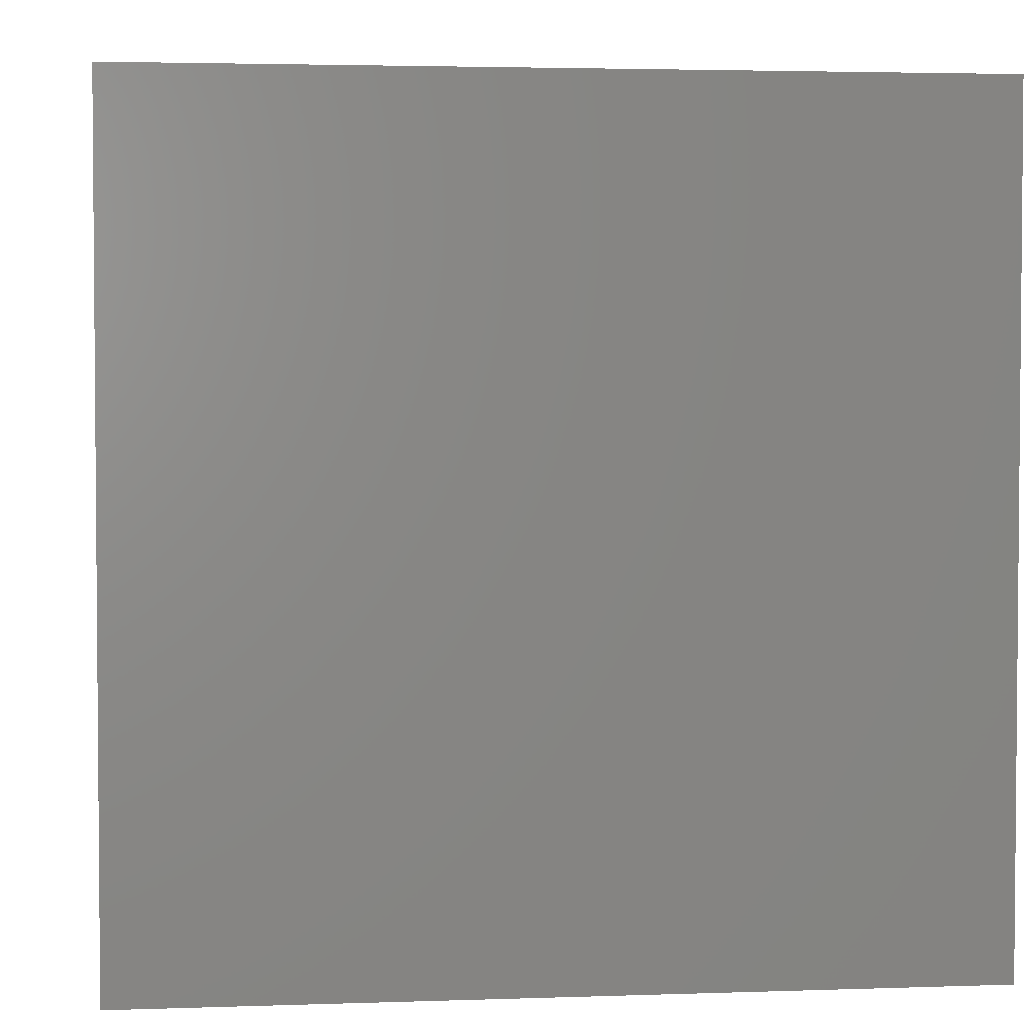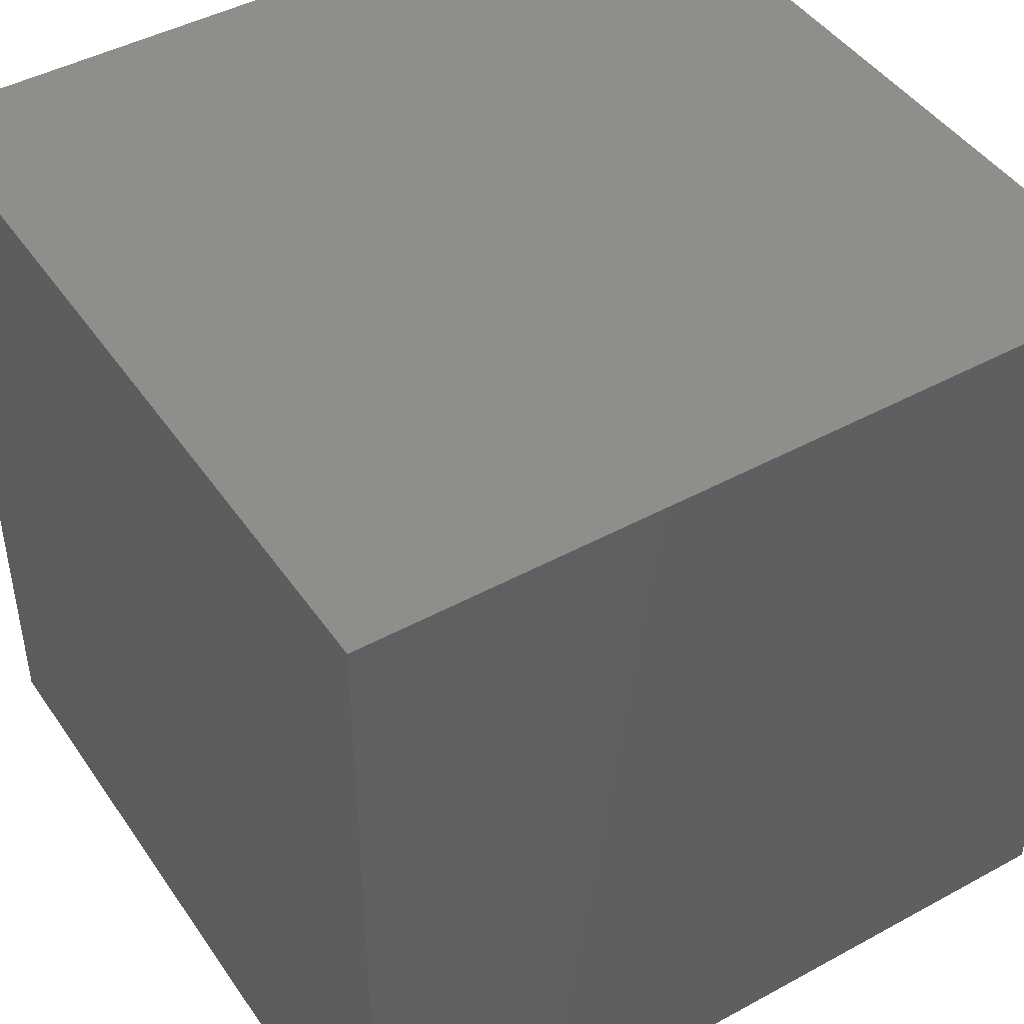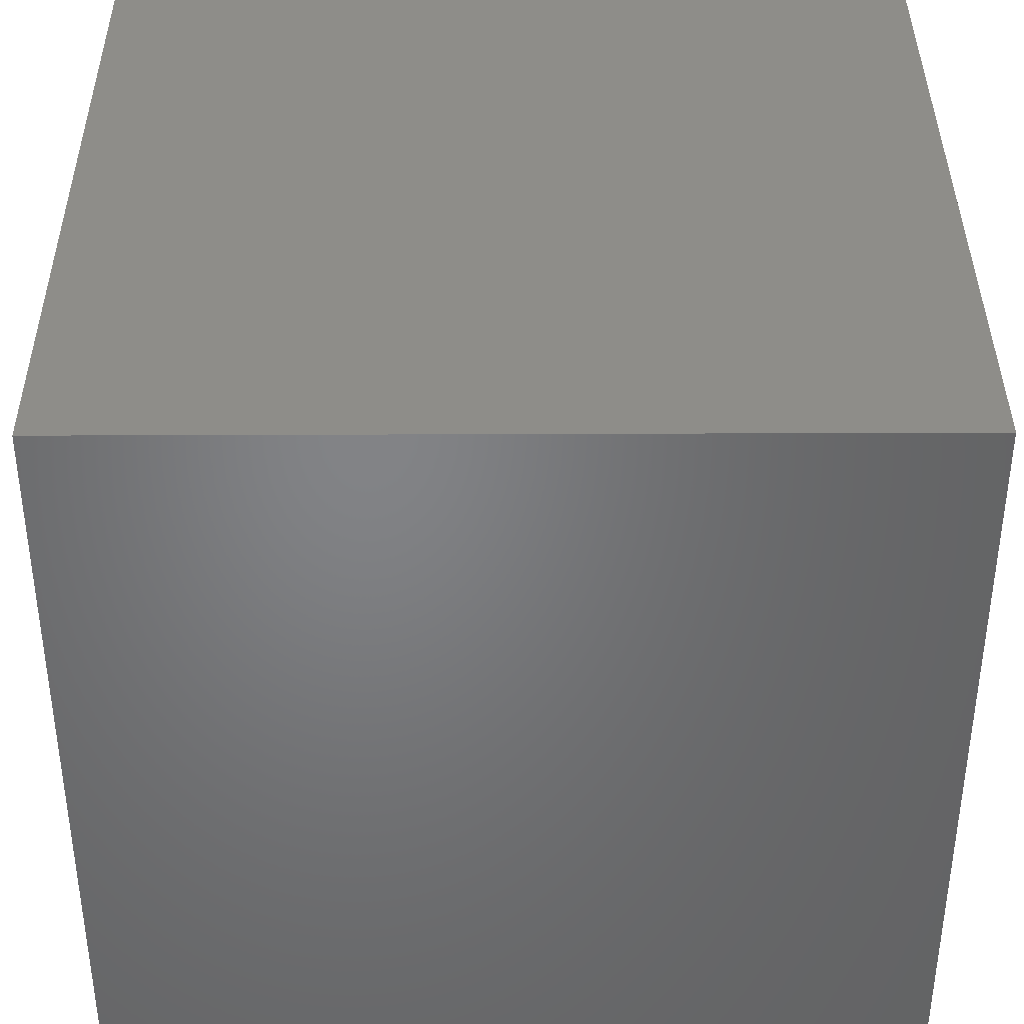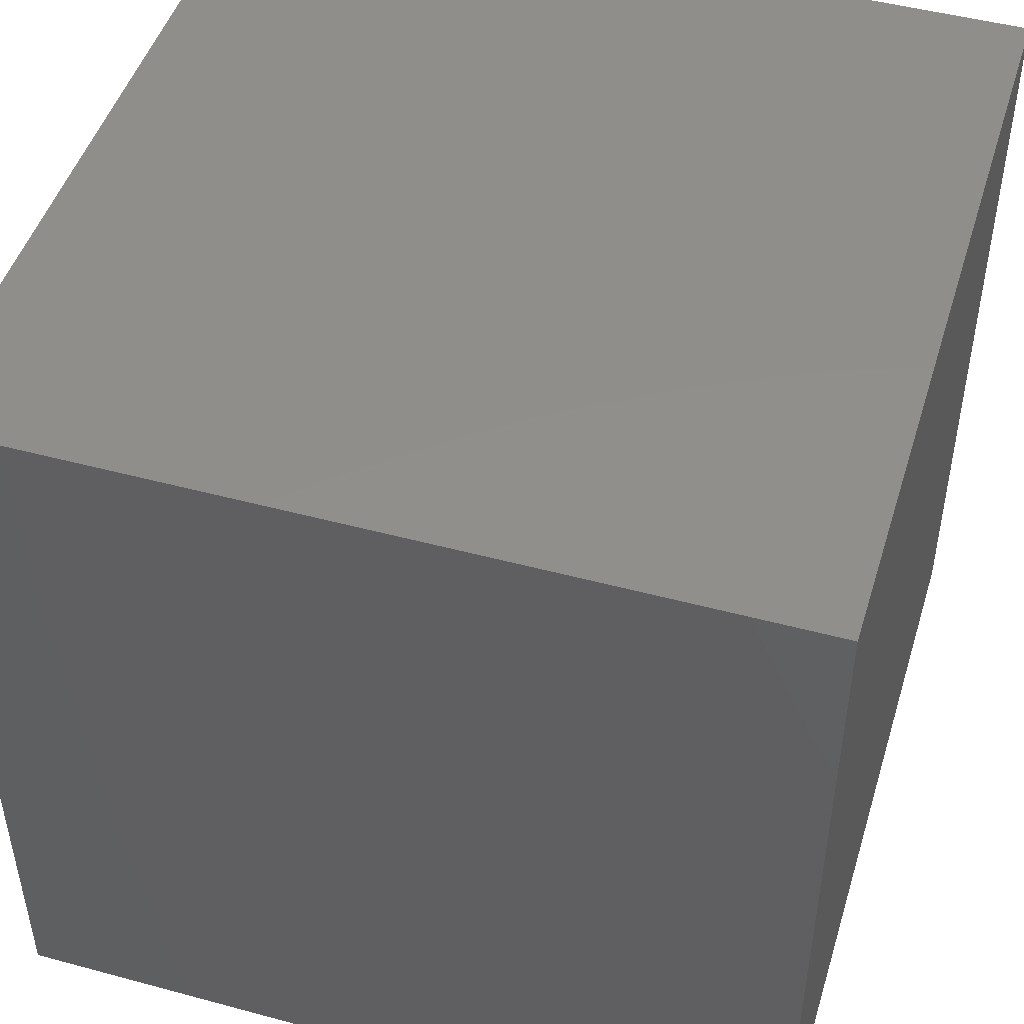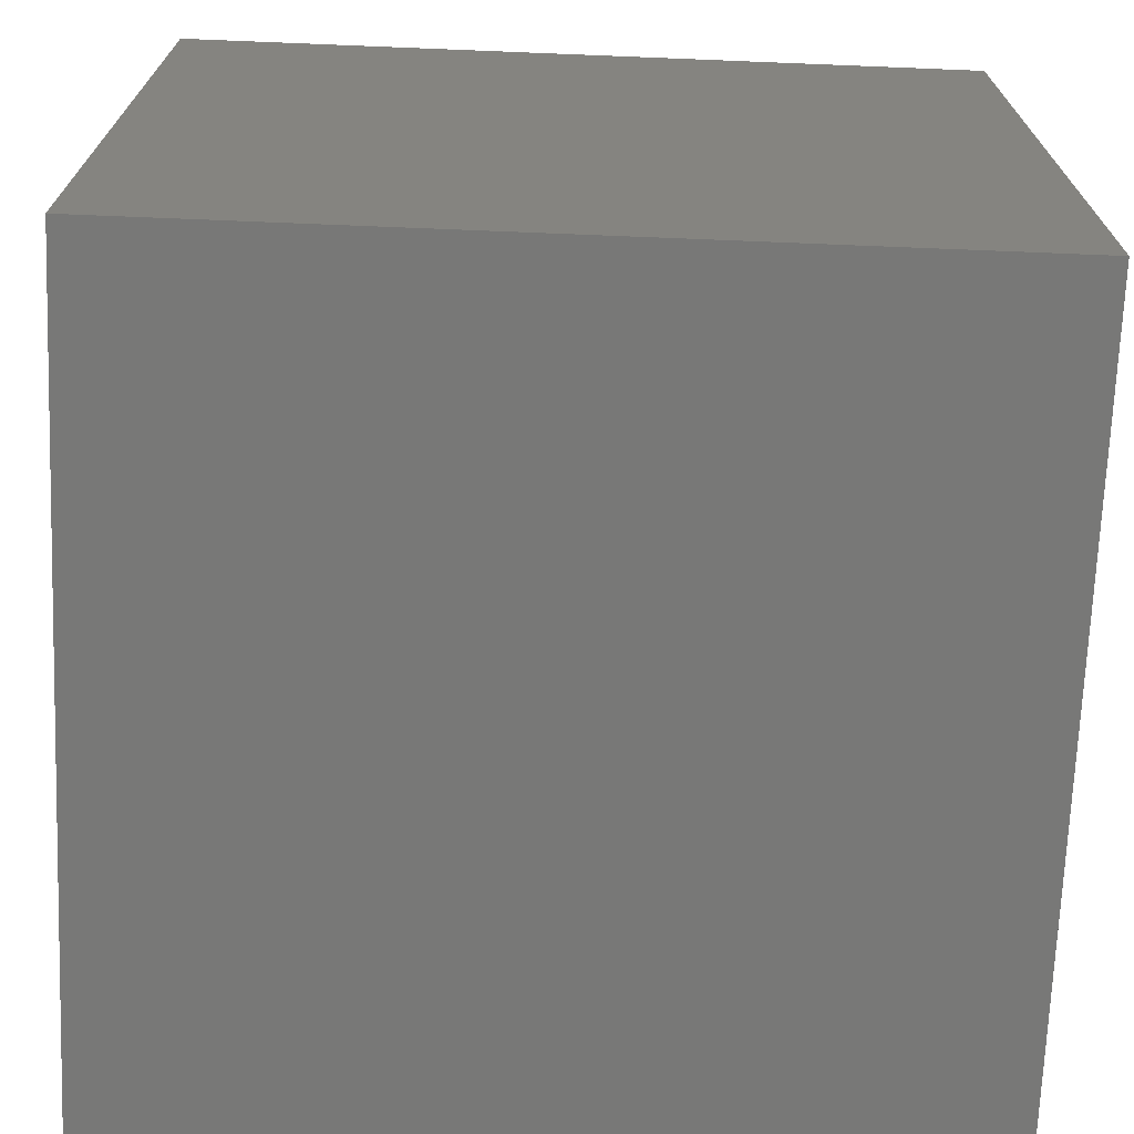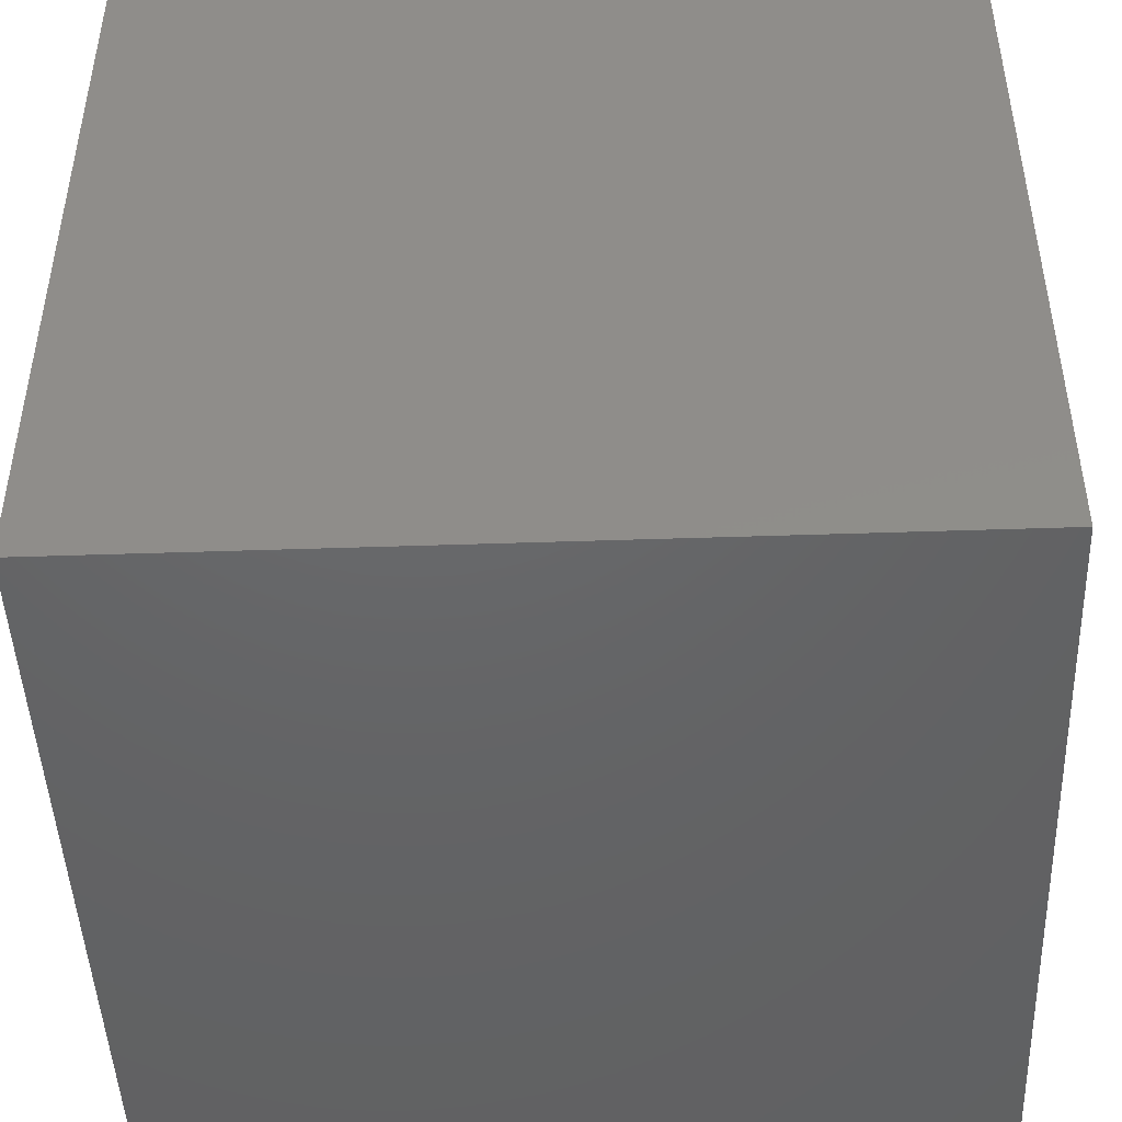
<metadata>
{"format":"stl","ext":"stl","renderer":"f3d","projection":"perspective","resolution":1024,"background":"white","views":[{"elev":3.1,"azim":173.2,"up":"+Y"},{"elev":45.0,"azim":-32.3,"up":"+Y"},{"elev":38.7,"azim":179.7,"up":"+Y"},{"elev":47.7,"azim":16.9,"up":"+Z"},{"elev":-70.7,"azim":87.7,"up":"+Y"},{"elev":-46.4,"azim":-177.8,"up":"+Z"}]}
</metadata>
<code>
# stl→obj: 12 verts, 20 faces
v 0 1.5 0
v 1.5 1.5 3
v 1.5 1.5 0
v 0 1.5 3
v 1.5 -1.5 3
v 1.5 -1.5 0
v -1.5 1.5 0
v -1.5 1.5 3
v 0 -1.5 0
v 0 -1.5 3
v -1.5 -1.5 0
v -1.5 -1.5 3
f 1 2 3
f 1 4 2
f 3 5 6
f 3 2 5
f 1 7 8
f 1 8 4
f 3 9 1
f 3 6 9
f 2 4 10
f 2 10 5
f 6 10 9
f 6 5 10
f 7 11 12
f 7 12 8
f 7 1 9
f 7 9 11
f 8 10 4
f 8 12 10
f 11 9 10
f 11 10 12

</code>
